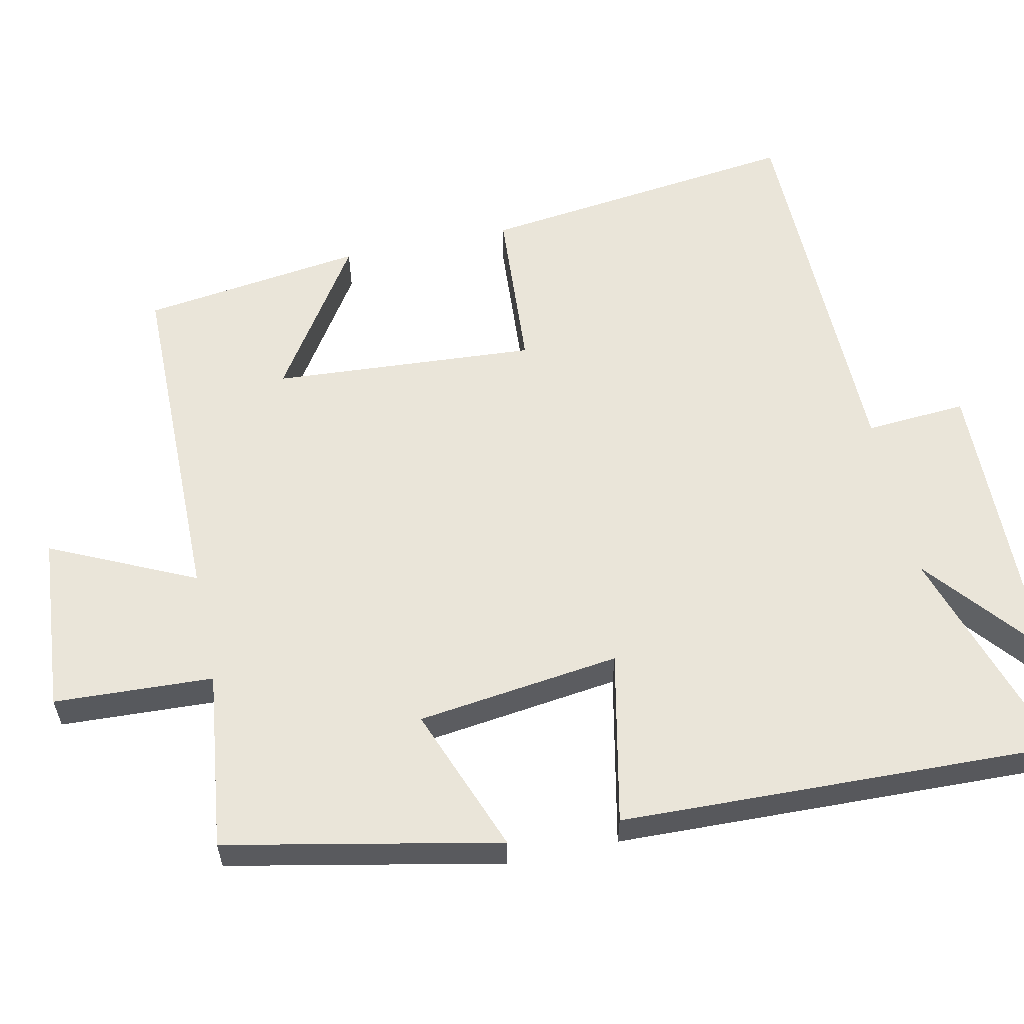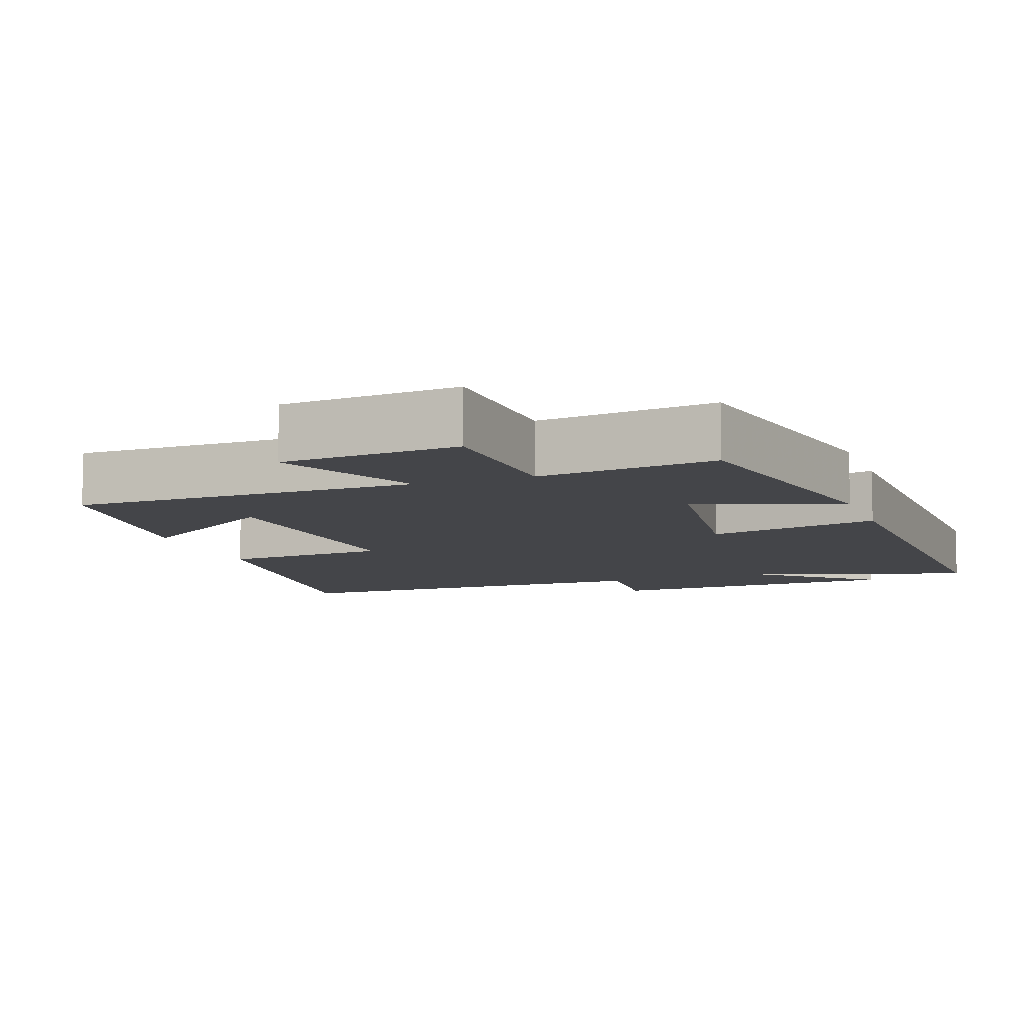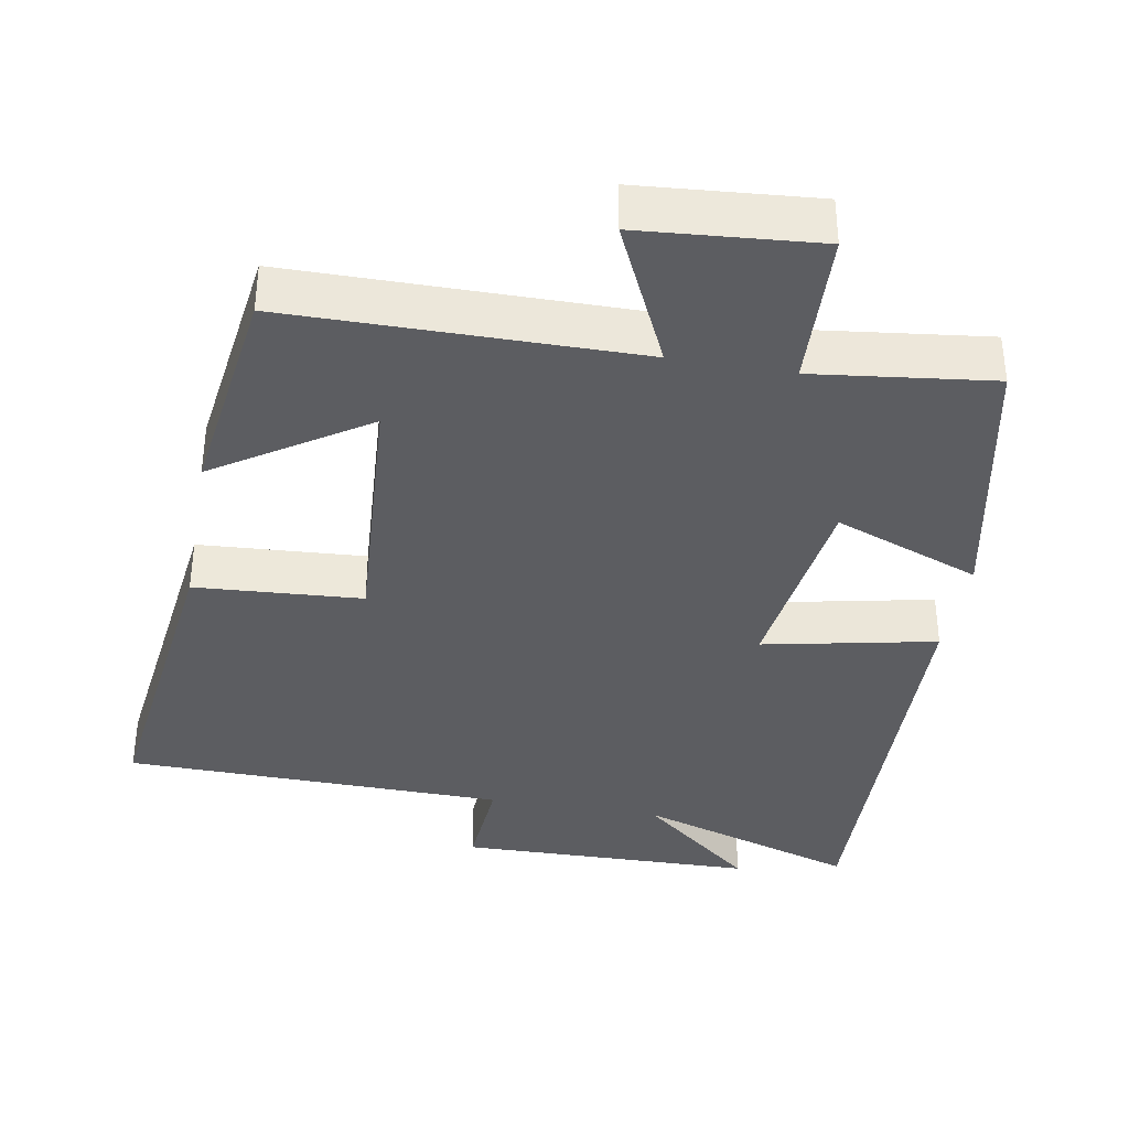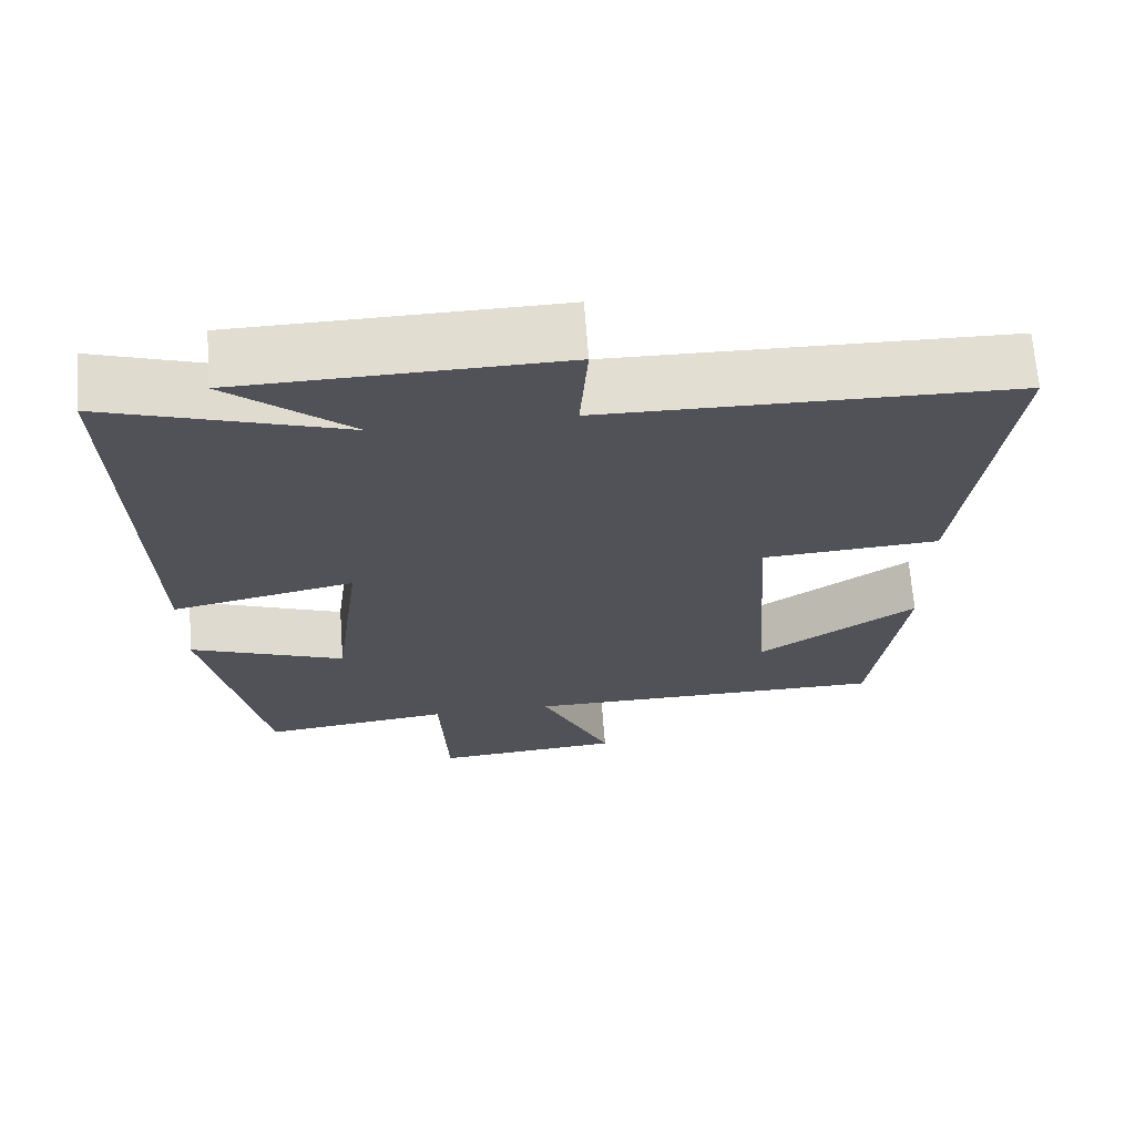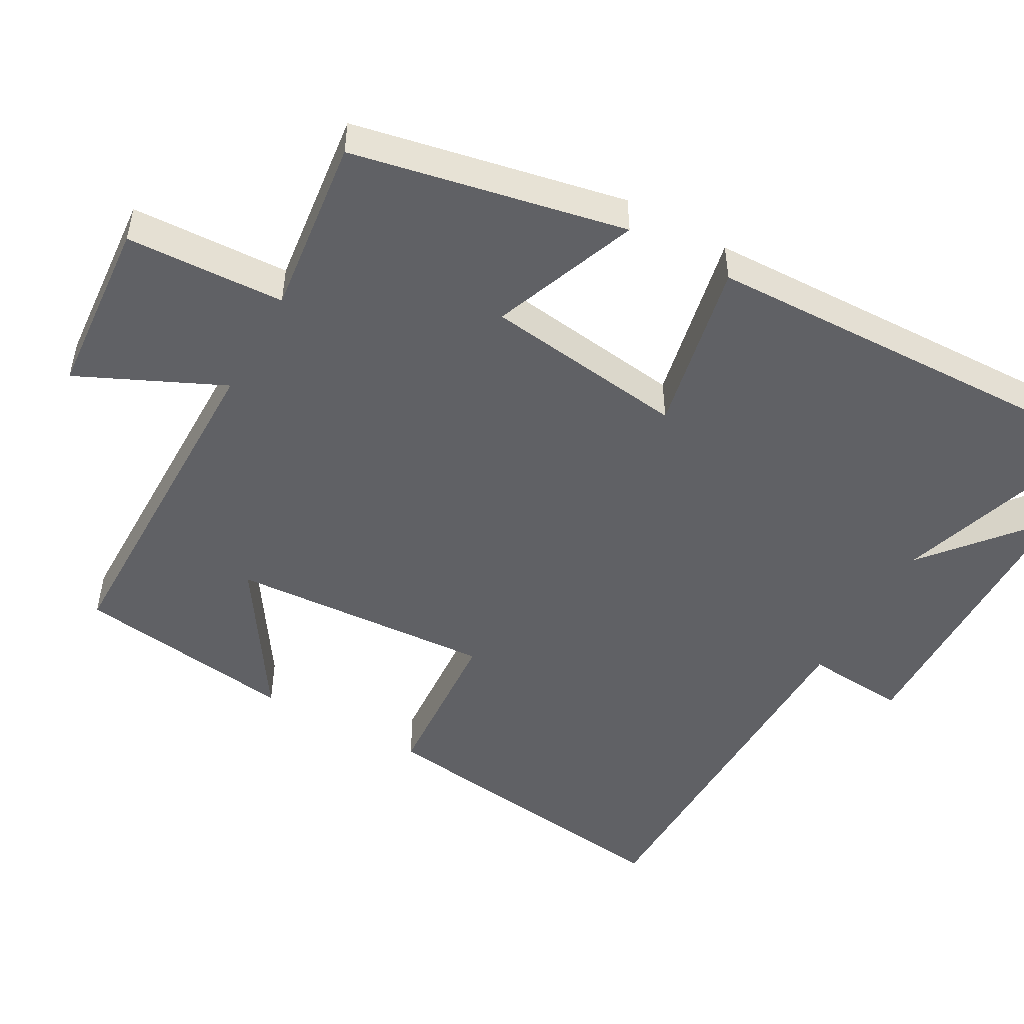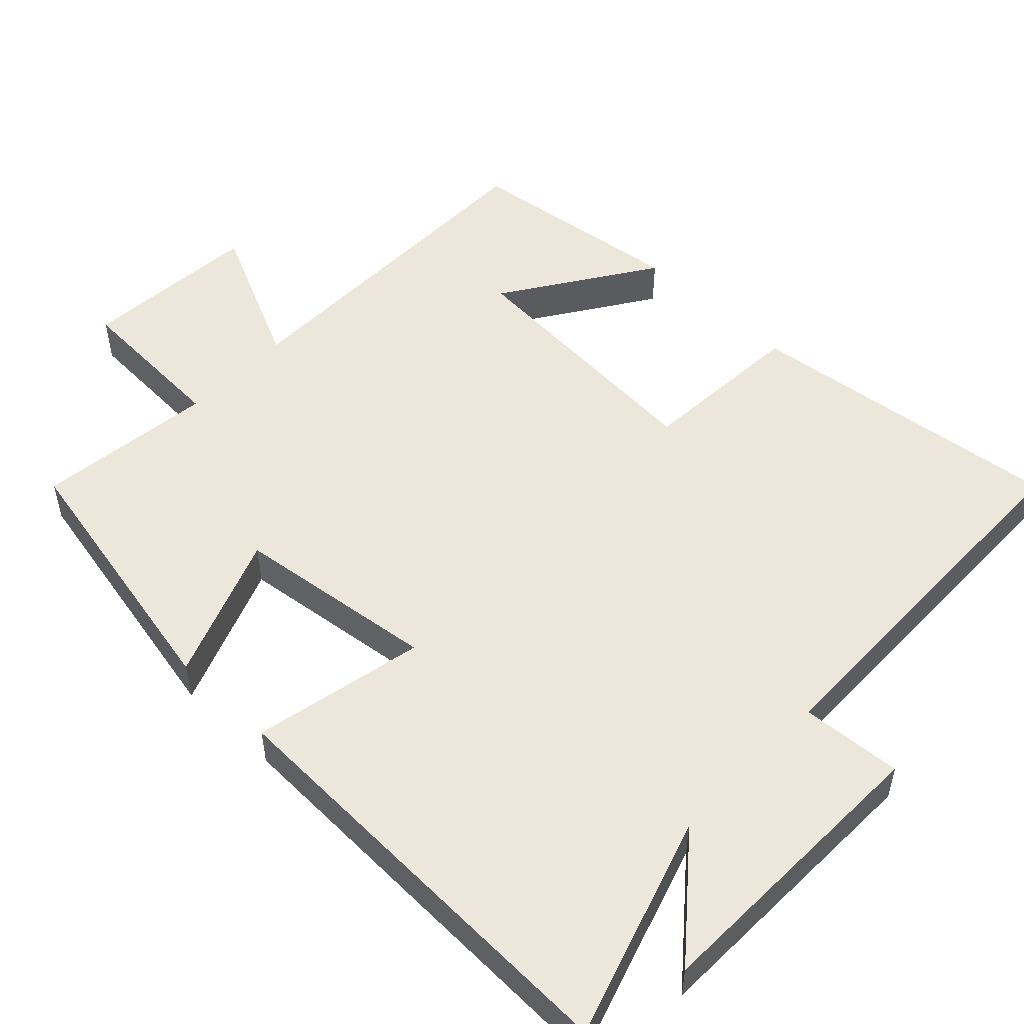
<metadata>
{"format":"obj","ext":"obj","renderer":"f3d","projection":"perspective","resolution":1024,"background":"white","views":[{"elev":58.5,"azim":-102.0,"up":"+Y"},{"elev":-9.0,"azim":-160.0,"up":"+Y"},{"elev":-37.0,"azim":169.9,"up":"+Y"},{"elev":67.9,"azim":-4.3,"up":"+Z"},{"elev":-49.6,"azim":-119.3,"up":"+Y"},{"elev":52.2,"azim":-46.2,"up":"+Y"}]}
</metadata>
<code>
v 0.555 0.07 0.491
v 0.5 0.07 0.049
v 0.271 0.07 0.034
v 0.295 0.07 -0.328
v 0.5 0.07 -0.193
v 0.459 0.07 -0.497
v -0.017 0.07 -0.5
v 0.075 0.07 -0.698
v -0.169 0.07 -0.718
v -0.179 0.07 -0.5
v -0.424 0.07 -0.53
v -0.5 0.07 -0.156
v -0.299 0.07 -0.233
v -0.263 0.07 0.045
v -0.5 0.07 -0.004
v -0.518 0.07 0.598
v -0.213 0.07 0.5
v -0.371 0.07 0.631
v 0.039 0.07 0.639
v 0.029 0.07 0.5
v 0.555 0 0.491
v 0.5 0 0.049
v 0.271 0 0.034
v 0.295 0 -0.328
v 0.5 0 -0.193
v 0.459 0 -0.497
v -0.017 0 -0.5
v 0.075 0 -0.698
v -0.169 0 -0.718
v -0.179 0 -0.5
v -0.424 0 -0.53
v -0.5 0 -0.156
v -0.299 0 -0.233
v -0.263 0 0.045
v -0.5 0 -0.004
v -0.518 0 0.598
v -0.213 0 0.5
v -0.371 0 0.631
v 0.039 0 0.639
v 0.029 0 0.5
f 17 18 19 20
f 17 20 1 2
f 14 15 16 17
f 14 17 2 3
f 13 14 3 4
f 10 11 12 13
f 10 13 4
f 7 8 9 10
f 7 10 4
f 6 7 4
f 4 5 6
f 40 39 38 37
f 22 21 40 37
f 37 36 35 34
f 23 22 37 34
f 24 23 34 33
f 33 32 31 30
f 24 33 30
f 30 29 28 27
f 24 30 27
f 24 27 26
f 26 25 24
f 1 21 22 2
f 2 22 23 3
f 3 23 24 4
f 4 24 25 5
f 5 25 26 6
f 6 26 27 7
f 7 27 28 8
f 8 28 29 9
f 9 29 30 10
f 10 30 31 11
f 11 31 32 12
f 12 32 33 13
f 13 33 34 14
f 14 34 35 15
f 15 35 36 16
f 16 36 37 17
f 17 37 38 18
f 18 38 39 19
f 19 39 40 20
f 20 40 21 1

</code>
